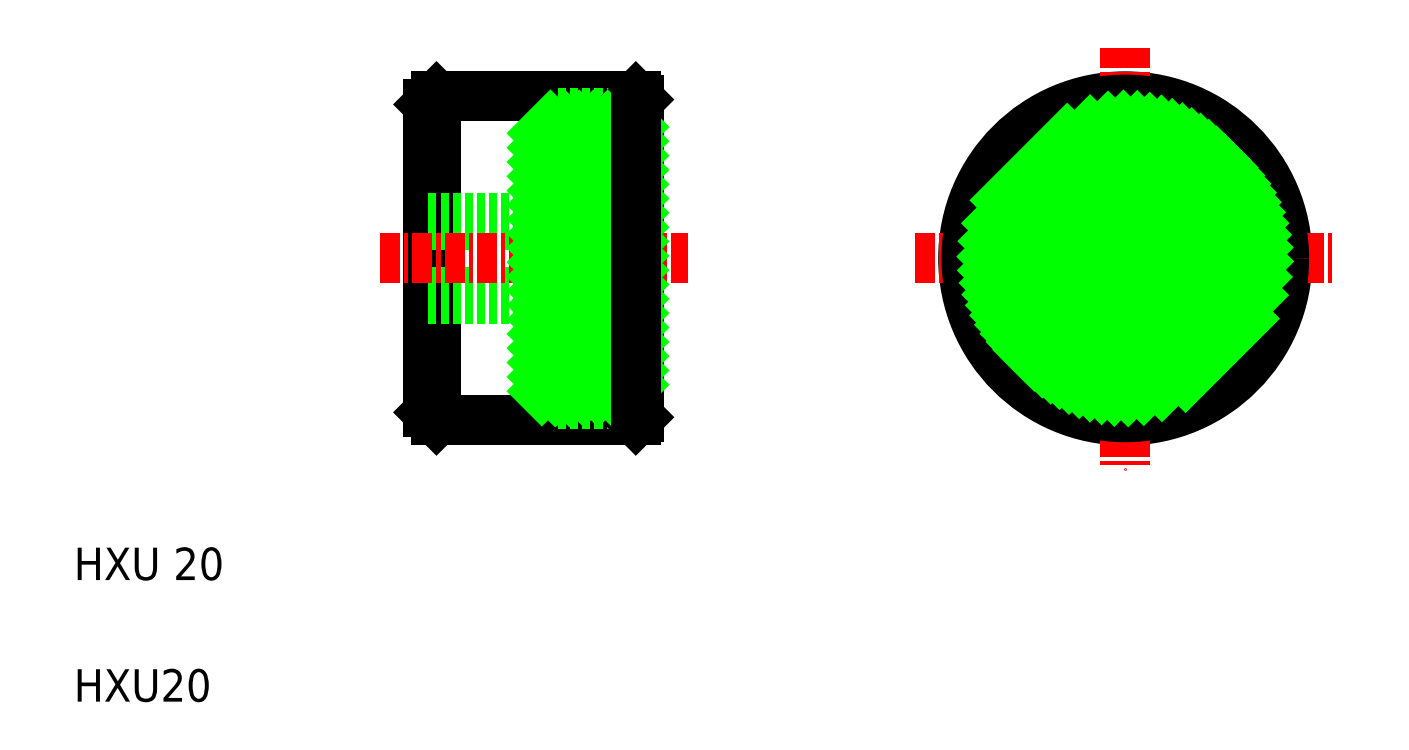
<metadata>
{"format":"dxf","ext":"dxf","renderer":"ezdxf+matplotlib","layout":"modelspace","background":"white","min_lineweight":24,"dpi":150}
</metadata>
<code>
0
SECTION
2
ENTITIES
0
LINE
8
0
10
39.88
20
42.15
30
0
11
39.88
21
22.55
31
0
0
LINE
8
0
10
27.38
20
22.35
30
0
11
27.38
21
42.35
31
0
0
LINE
8
0
10
26.88
20
41.85
30
0
11
26.88
21
22.85
31
0
0
LINE
8
0
10
33.88
20
40.6
30
0
11
33.88
21
24.1
31
0
0
LINE
8
0
10
34.78
20
41.35
30
0
11
34.78
21
23.35
31
0
0
TEXT
8
0
10
5
20
5
30
0
40
2
1
HXU20
0
TEXT
8
0
10
5
20
12.5
30
0
40
2
1
HXU 20
0
LINE
8
0
10
27.38
20
22.35
30
0
11
39.68
21
22.35
31
0
0
LINE
8
0
10
26.88
20
22.85
30
0
11
27.38
21
22.35
31
0
0
LINE
8
0
10
33.88
20
24.1
30
0
11
39.58
21
24.1
31
0
0
LINE
8
0
10
39.88
20
23.35
30
0
11
34.78
21
23.35
31
0
0
LINE
8
0
10
26.88
20
34.85
30
0
11
33.88
21
34.85
31
0
0
LINE
8
0
10
26.88
20
29.85
30
0
11
33.88
21
29.85
31
0
0
LINE
8
0
10
26.88
20
34.41
30
0
11
33.88
21
34.41
31
0
0
LINE
8
0
10
26.88
20
30.28
30
0
11
33.88
21
30.28
31
0
0
LINE
8
0
10
27.38
20
42.35
30
0
11
39.68
21
42.35
31
0
0
LINE
8
CENTER
10
23.88
20
32.35
30
0
11
42.88
21
32.35
31
0
0
LINE
8
0
10
28.63
20
34.85
30
0
11
28.63
21
34.85
31
0
0
LINE
8
0
10
30.38
20
34.85
30
0
11
30.38
21
34.85
31
0
0
LINE
8
0
10
27.38
20
42.35
30
0
11
26.88
21
41.85
31
0
0
LINE
8
0
10
33.88
20
40.6
30
0
11
39.58
21
40.6
31
0
0
LINE
8
0
10
39.88
20
41.35
30
0
11
34.78
21
41.35
31
0
0
CIRCLE
8
0
10
69.88
20
32.35
30
0
40
10
0
CIRCLE
8
0
10
69.88
20
32.35
30
0
40
8.25
0
CIRCLE
8
0
10
69.88
20
32.35
30
0
40
8.25
0
CIRCLE
8
0
10
69.88
20
32.35
30
0
40
8.25
0
CIRCLE
8
0
10
69.88
20
32.35
30
0
40
9
0
LINE
8
CENTER
10
69.88
20
45.35
30
0
11
69.88
21
19.35
31
0
0
LINE
8
CENTER
10
56.88
20
32.35
30
0
11
82.88
21
32.35
31
0
0
CIRCLE
8
0
10
69.88
20
32.35
30
0
40
2.5
0
CIRCLE
8
0
10
69.88
20
32.35
30
0
40
2.067
0
LINE
8
0
10
39.58
20
41.35
30
0
11
39.58
21
23.35
31
0
0
LINE
8
0
10
39.68
20
42.35
30
0
11
39.88
21
42.15
31
0
0
LINE
8
0
10
39.88
20
22.55
30
0
11
39.68
21
22.35
31
0
0
CIRCLE
8
0
10
69.88
20
32.35
30
0
40
9.8
0
INSERT
8
0
2
*X13
10
0
20
0
30
0
0
INSERT
8
0
2
*X14
10
0
20
0
30
0
0
LINE
8
0
10
39.68
20
42.35
30
0
11
39.68
21
22.35
31
0
0
ENDSEC
0
EOF

</code>
